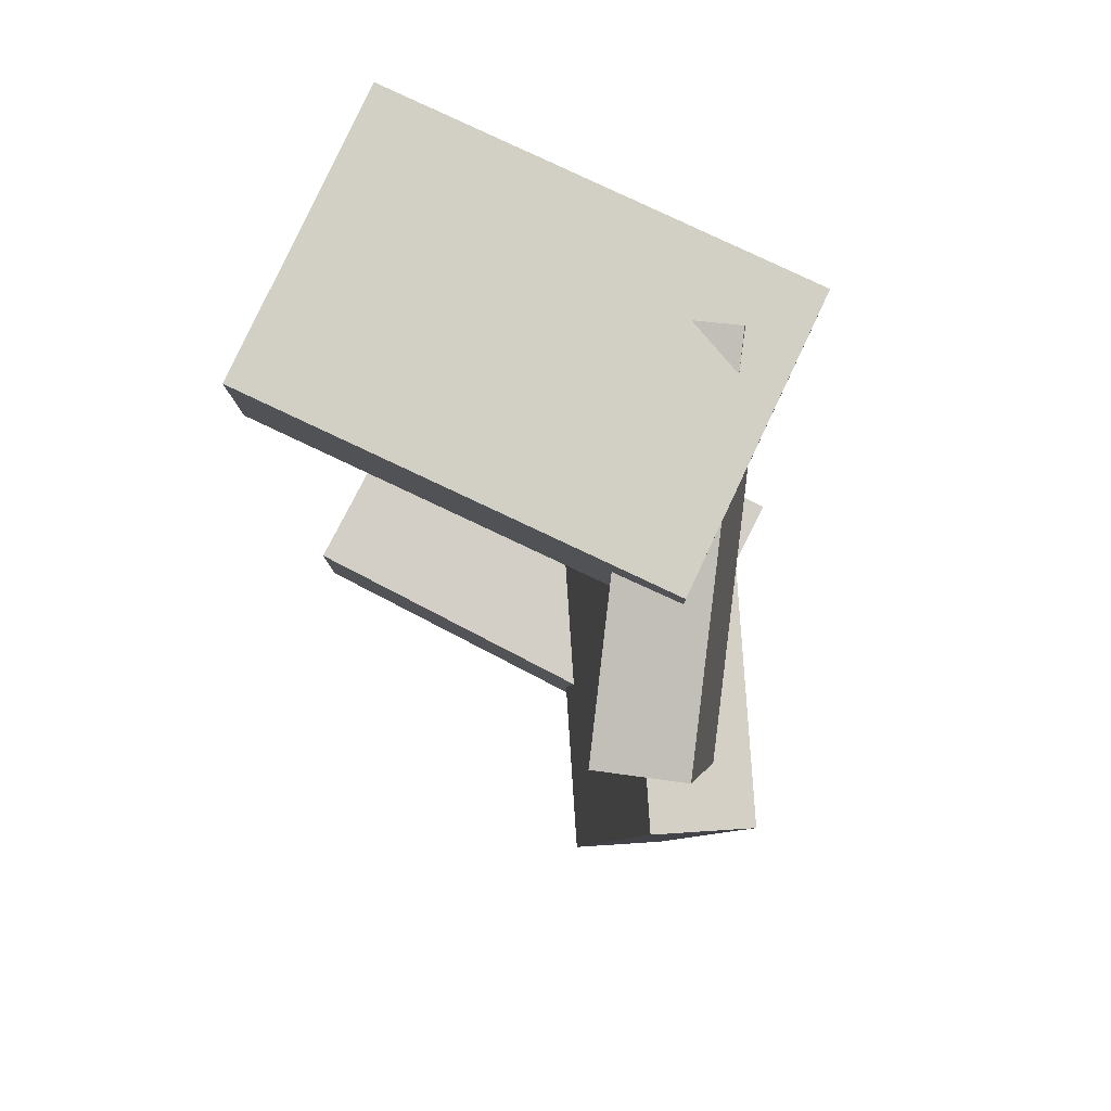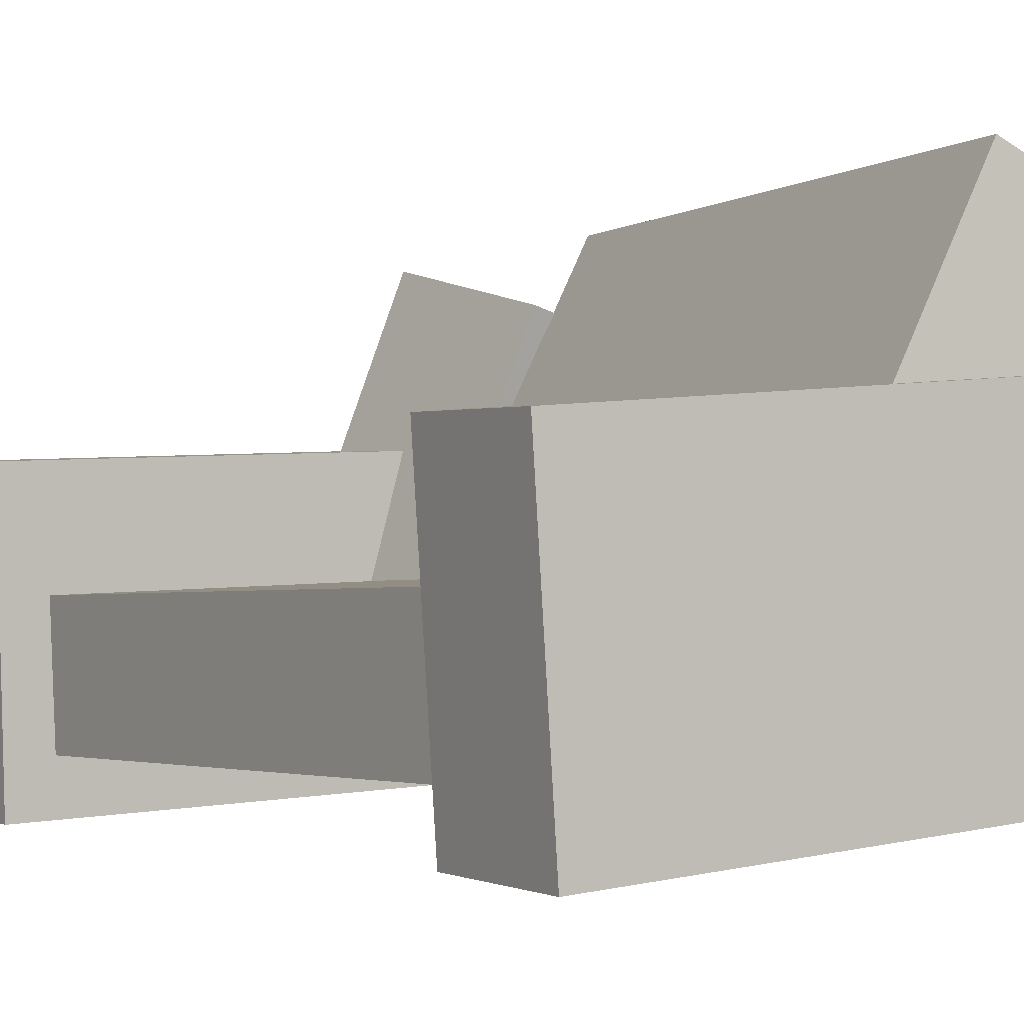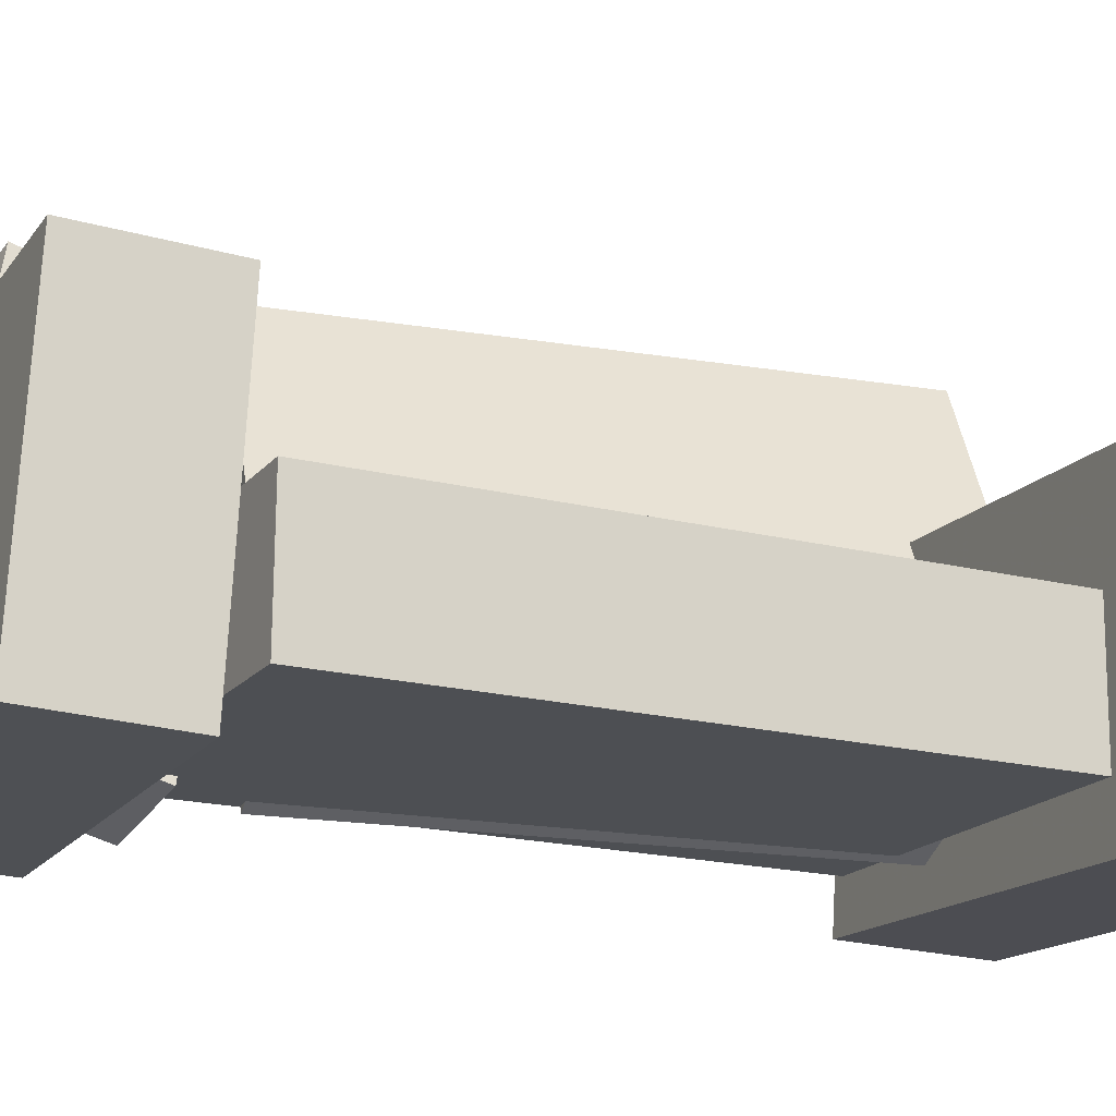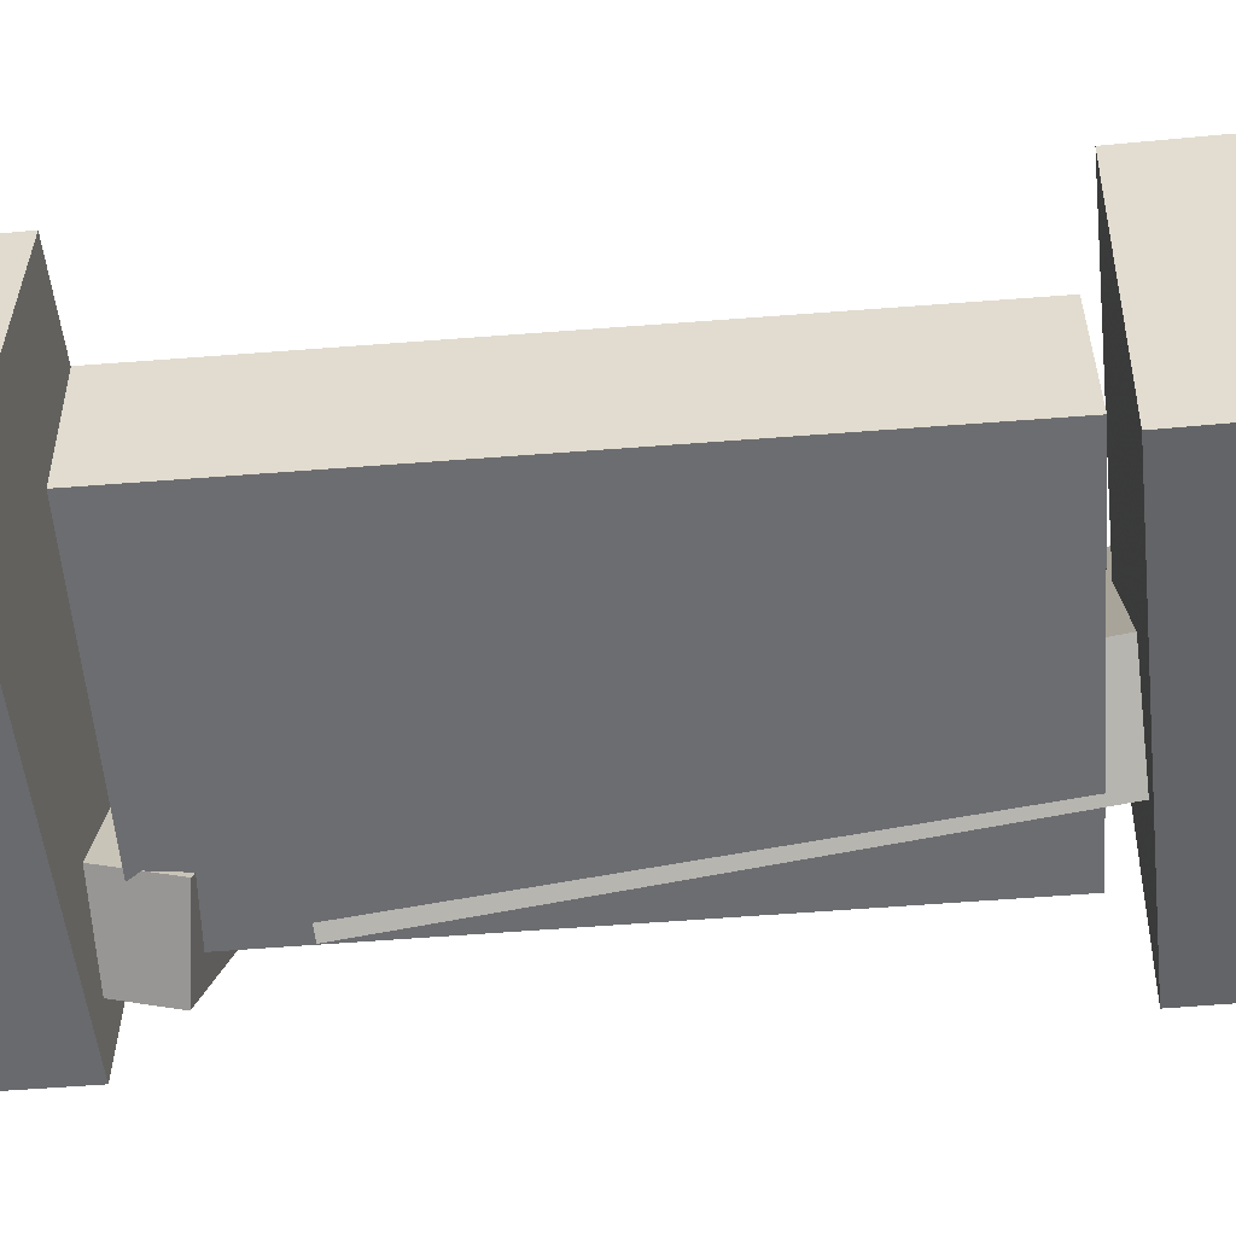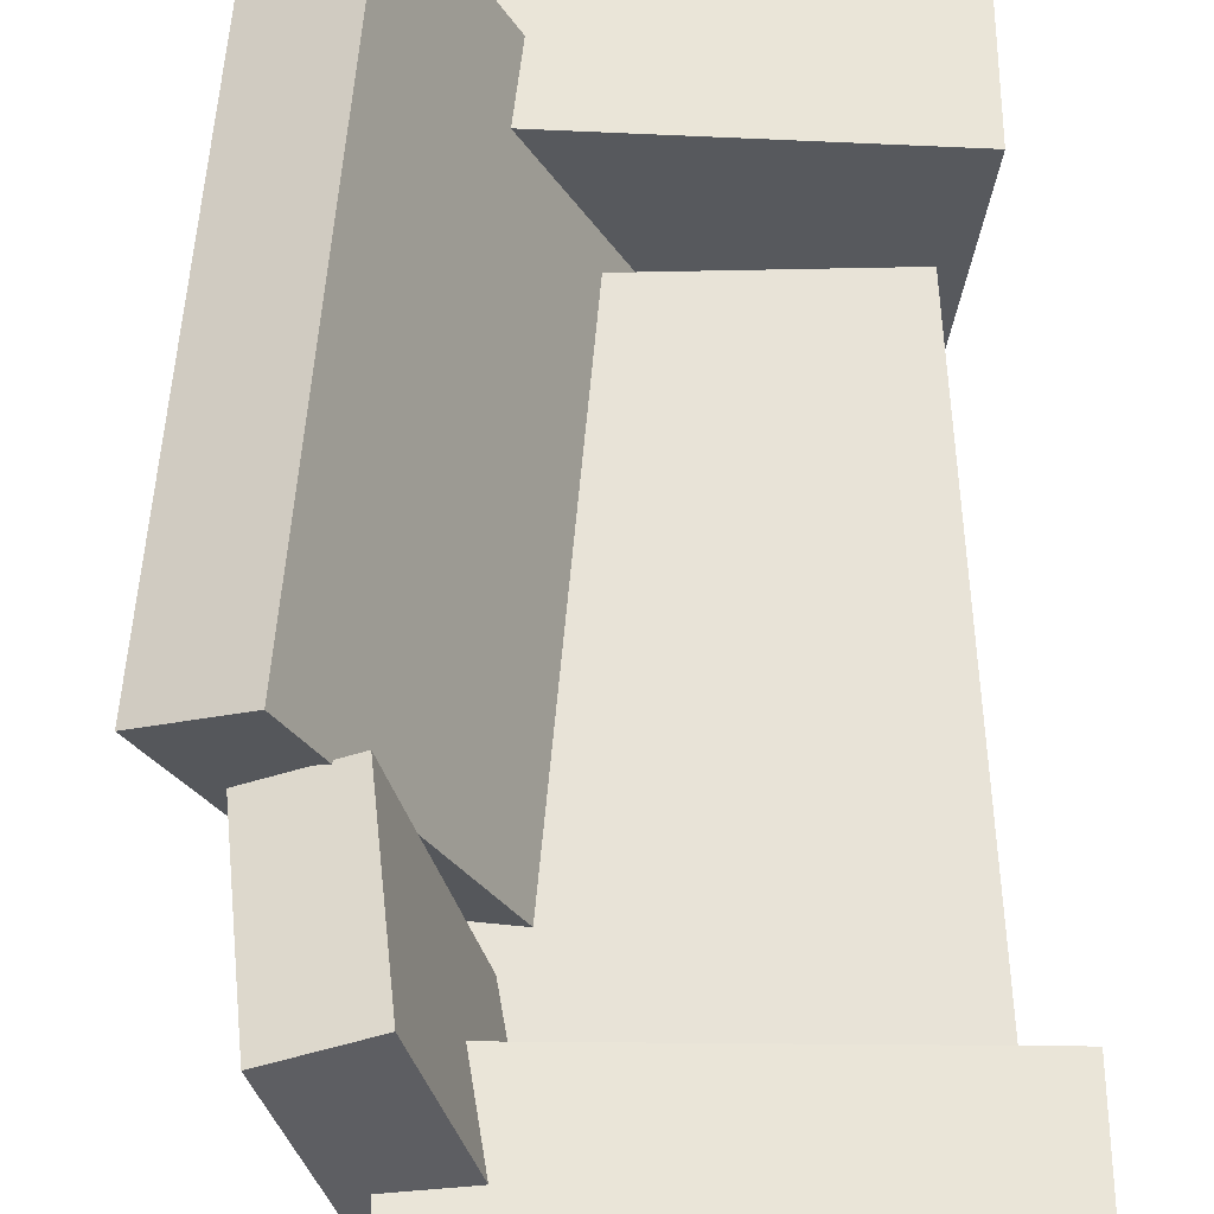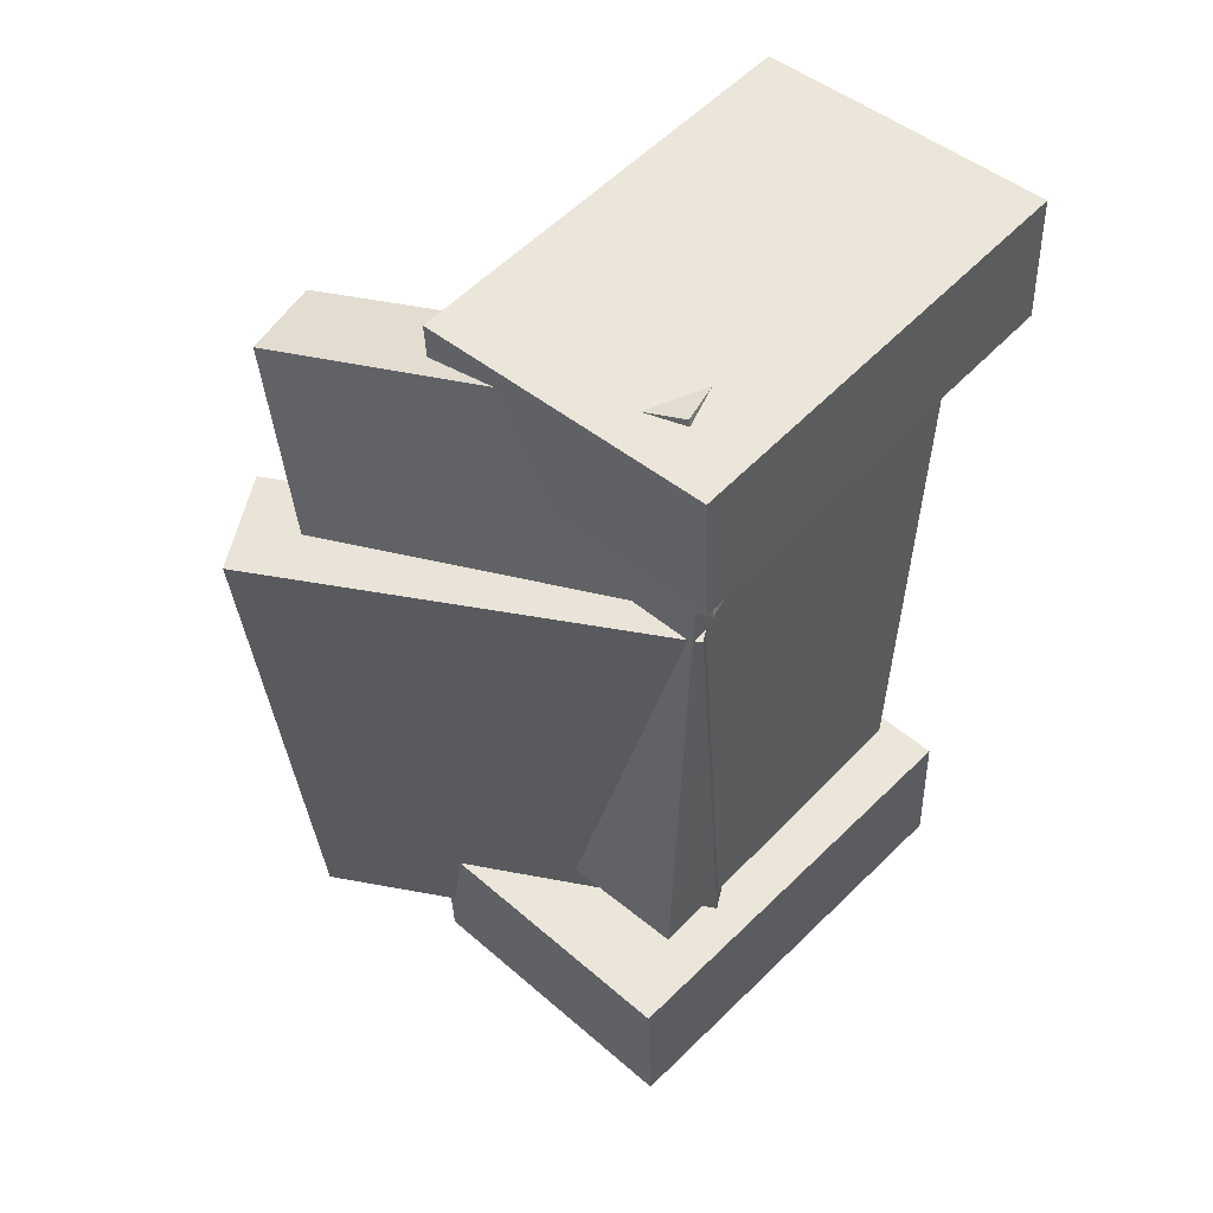
<metadata>
{"format":"obj","ext":"obj","renderer":"f3d","projection":"perspective","resolution":1024,"background":"white","views":[{"elev":79.6,"azim":-157.5,"up":"+Z"},{"elev":-1.5,"azim":147.5,"up":"+Y"},{"elev":-20.1,"azim":65.5,"up":"+Y"},{"elev":-56.2,"azim":95.6,"up":"+Y"},{"elev":62.3,"azim":-1.4,"up":"+Y"},{"elev":51.8,"azim":-51.0,"up":"+Z"}]}
</metadata>
<code>
v -0.1588 -0.1654 0.2703
v -0.1603 -0.1616 0.3776
v -0.1474 0.07605 0.262
v -0.1488 0.07983 0.3693
v 0.1956 -0.182 0.2757
v 0.1942 -0.1782 0.383
v 0.2071 0.05943 0.2674
v 0.2056 0.0632 0.3747
f 1.0 7.0 5.0
f 1.0 3.0 7.0
f 1.0 4.0 3.0
f 1.0 2.0 4.0
f 3.0 8.0 7.0
f 3.0 4.0 8.0
f 5.0 7.0 8.0
f 5.0 8.0 6.0
f 1.0 5.0 6.0
f 1.0 6.0 2.0
f 2.0 6.0 8.0
f 2.0 8.0 4.0
v -0.1355 -0.1336 -0.3388
v -0.1349 -0.1367 -0.3101
v -0.1175 -0.07196 -0.3325
v -0.117 -0.07506 -0.3038
v -0.102 -0.1432 -0.3405
v -0.1014 -0.1463 -0.3117
v -0.08405 -0.08153 -0.3342
v -0.0835 -0.08464 -0.3054
f 9.0 15.0 13.0
f 9.0 11.0 15.0
f 9.0 12.0 11.0
f 9.0 10.0 12.0
f 11.0 16.0 15.0
f 11.0 12.0 16.0
f 13.0 15.0 16.0
f 13.0 16.0 14.0
f 9.0 13.0 14.0
f 9.0 14.0 10.0
f 10.0 14.0 16.0
f 10.0 16.0 12.0
v -0.1091 -0.128 0.1599
v -0.03528 -0.09119 0.1685
v -0.2644 0.1865 0.1461
v -0.1906 0.2233 0.1547
v -0.05501 -0.1228 -0.3287
v 0.01879 -0.08594 -0.3201
v -0.2103 0.1918 -0.3425
v -0.1365 0.2286 -0.3339
f 17.0 23.0 21.0
f 17.0 19.0 23.0
f 17.0 20.0 19.0
f 17.0 18.0 20.0
f 19.0 24.0 23.0
f 19.0 20.0 24.0
f 21.0 23.0 24.0
f 21.0 24.0 22.0
f 17.0 21.0 22.0
f 17.0 22.0 18.0
f 18.0 22.0 24.0
f 18.0 24.0 20.0
v -0.1782 -0.146 -0.3772
v -0.18 -0.143 -0.2593
v -0.1582 0.09301 -0.383
v -0.16 0.09601 -0.2651
v 0.1806 -0.1759 -0.3711
v 0.1788 -0.1729 -0.2532
v 0.2006 0.06317 -0.3769
v 0.1988 0.06616 -0.259
f 25.0 31.0 29.0
f 25.0 27.0 31.0
f 25.0 28.0 27.0
f 25.0 26.0 28.0
f 27.0 32.0 31.0
f 27.0 28.0 32.0
f 29.0 31.0 32.0
f 29.0 32.0 30.0
f 25.0 29.0 30.0
f 25.0 30.0 26.0
f 26.0 30.0 32.0
f 26.0 32.0 28.0
v -0.05868 -0.1315 0.2151
v -0.1287 -0.1492 0.2253
v -0.1443 0.172 0.1519
v -0.2144 0.1544 0.1622
v -0.04489 -0.09506 0.3717
v -0.1149 -0.1127 0.382
v -0.1306 0.2085 0.3085
v -0.2006 0.1909 0.3188
f 33.0 39.0 37.0
f 33.0 35.0 39.0
f 33.0 36.0 35.0
f 33.0 34.0 36.0
f 35.0 40.0 39.0
f 35.0 36.0 40.0
f 37.0 39.0 40.0
f 37.0 40.0 38.0
f 33.0 37.0 38.0
f 33.0 38.0 34.0
f 34.0 38.0 40.0
f 34.0 40.0 36.0
v -0.1187 -0.01254 -0.2345
v -0.1229 -0.1182 -0.2356
v -0.1077 -0.01796 0.2516
v -0.1119 -0.1236 0.2505
v 0.1666 -0.02388 -0.2411
v 0.1624 -0.1295 -0.2422
v 0.1777 -0.02931 0.245
v 0.1735 -0.135 0.2439
f 41.0 47.0 45.0
f 41.0 43.0 47.0
f 41.0 44.0 43.0
f 41.0 42.0 44.0
f 43.0 48.0 47.0
f 43.0 44.0 48.0
f 45.0 47.0 48.0
f 45.0 48.0 46.0
f 41.0 45.0 46.0
f 41.0 46.0 42.0
f 42.0 46.0 48.0
f 42.0 48.0 44.0

</code>
